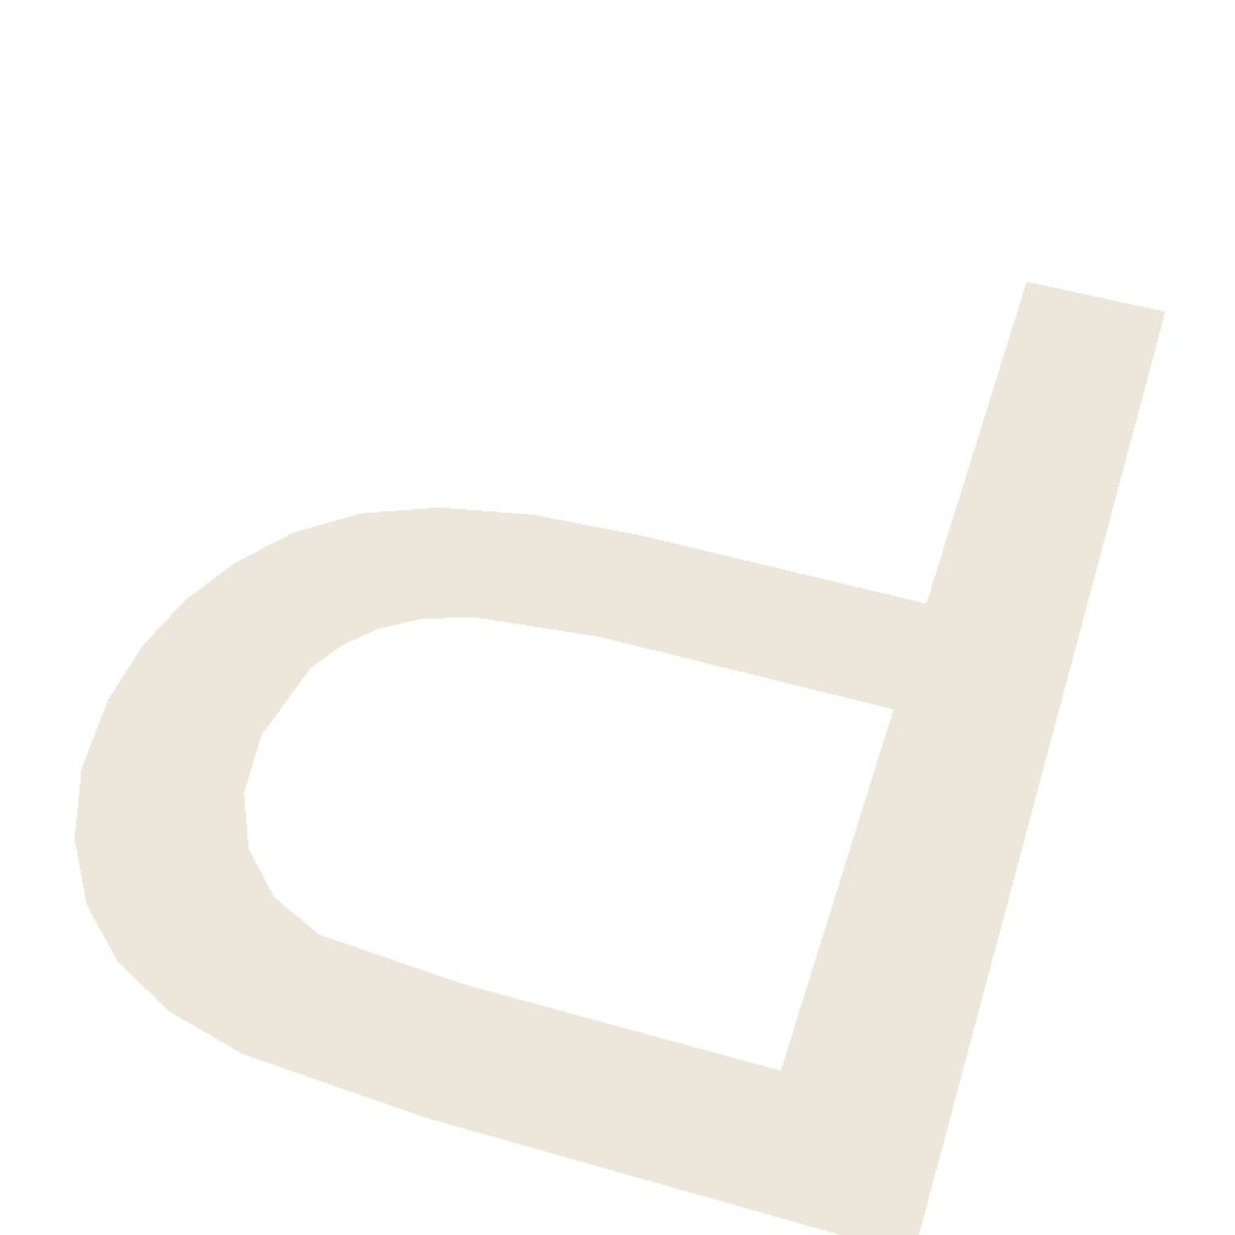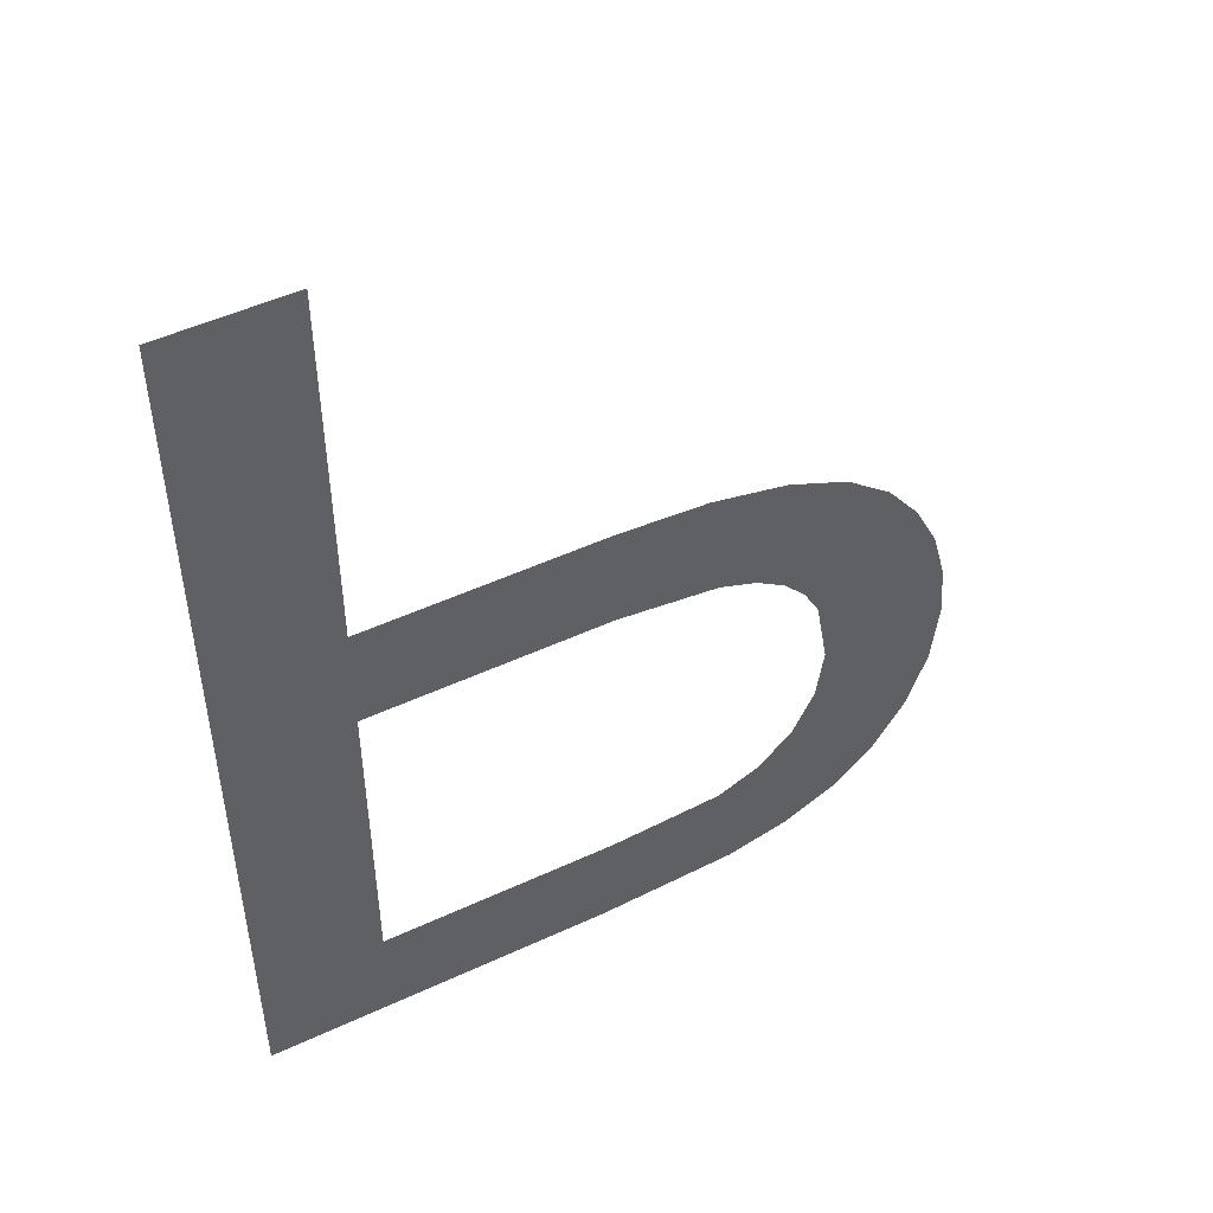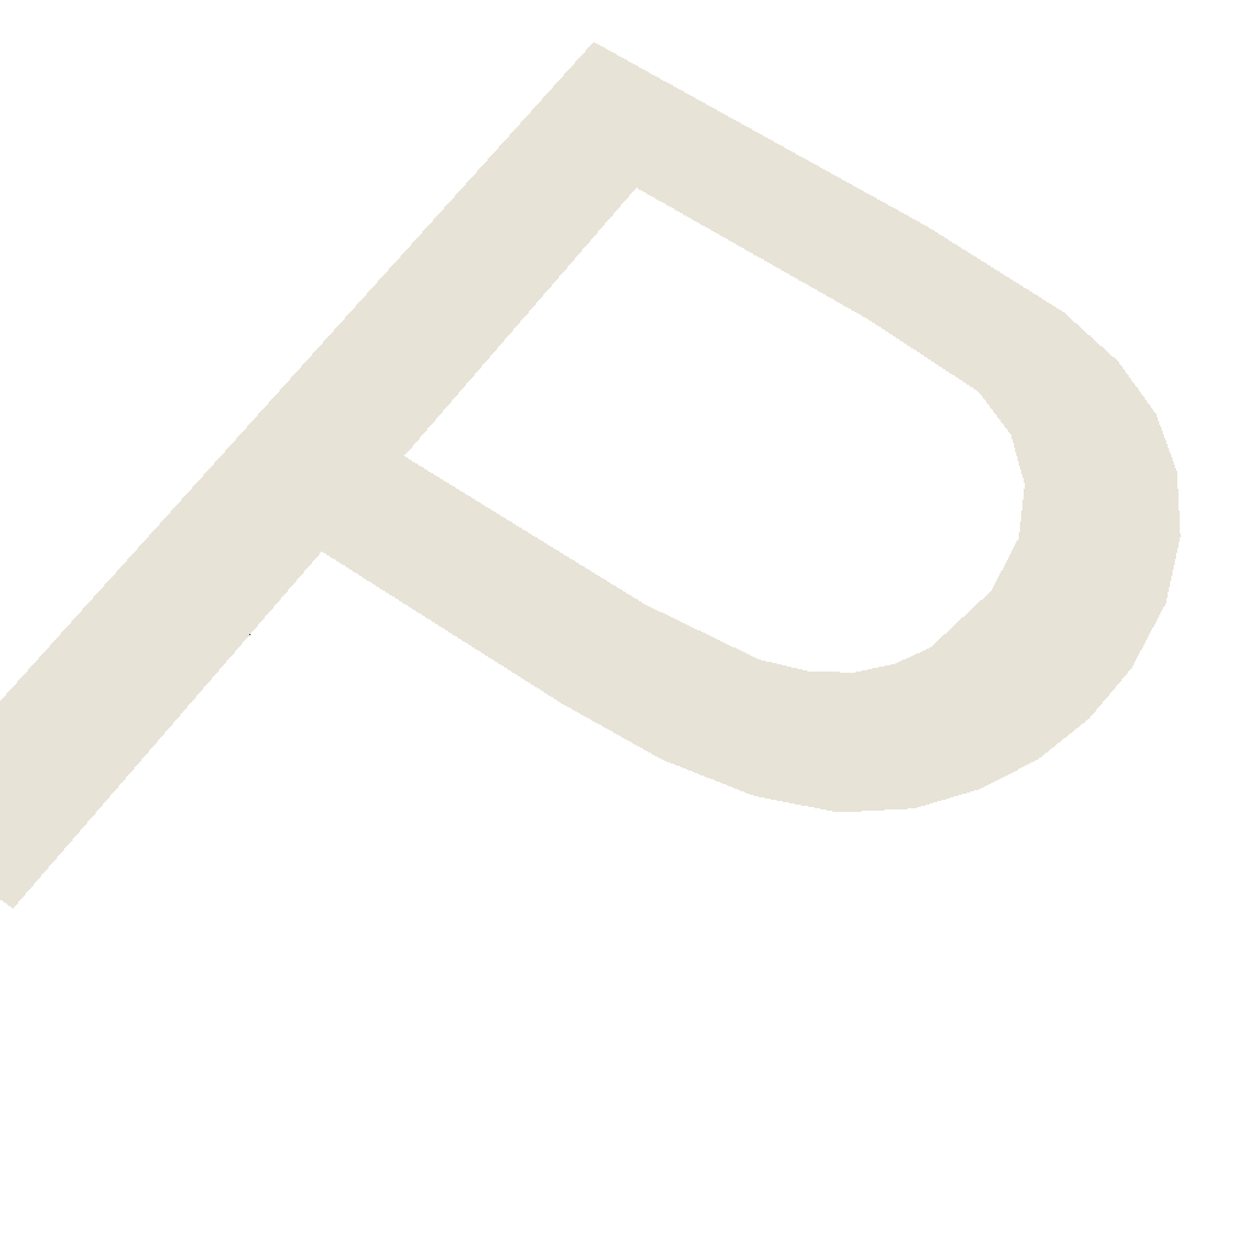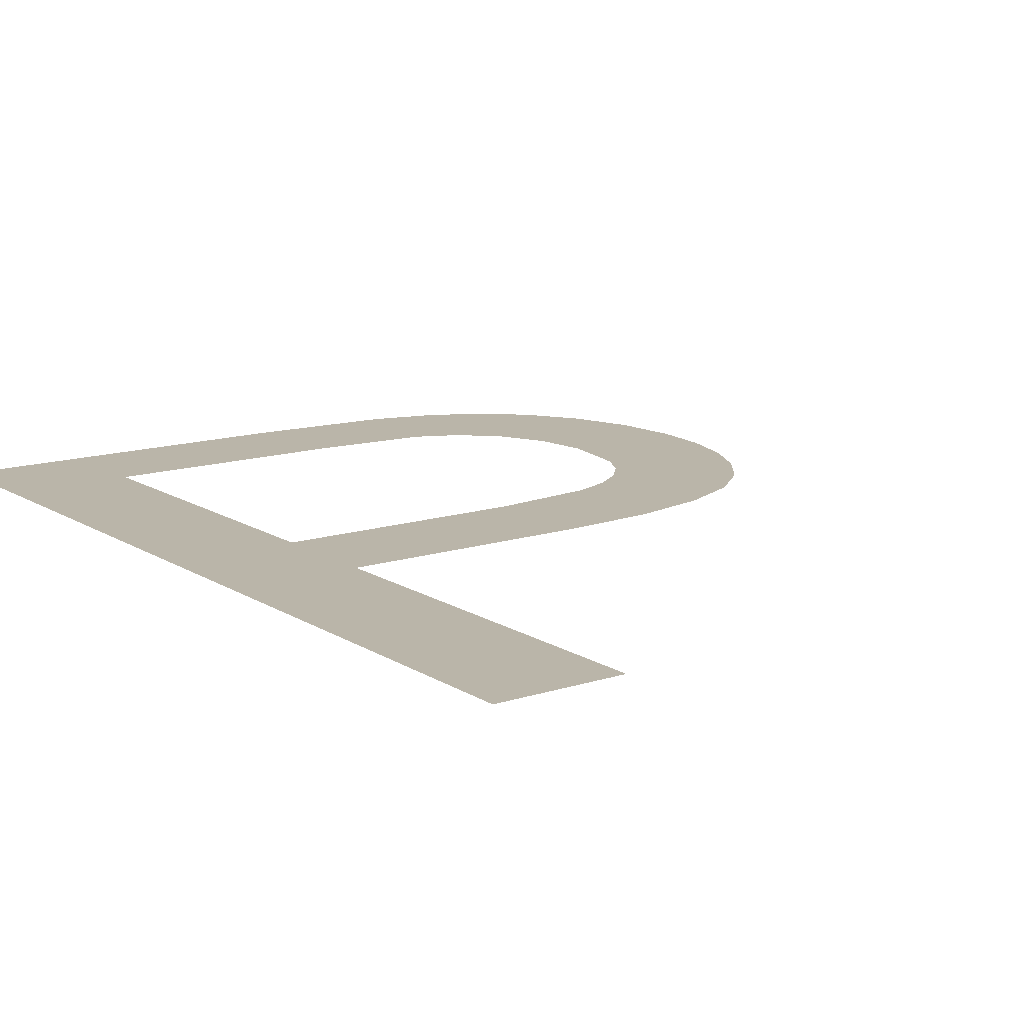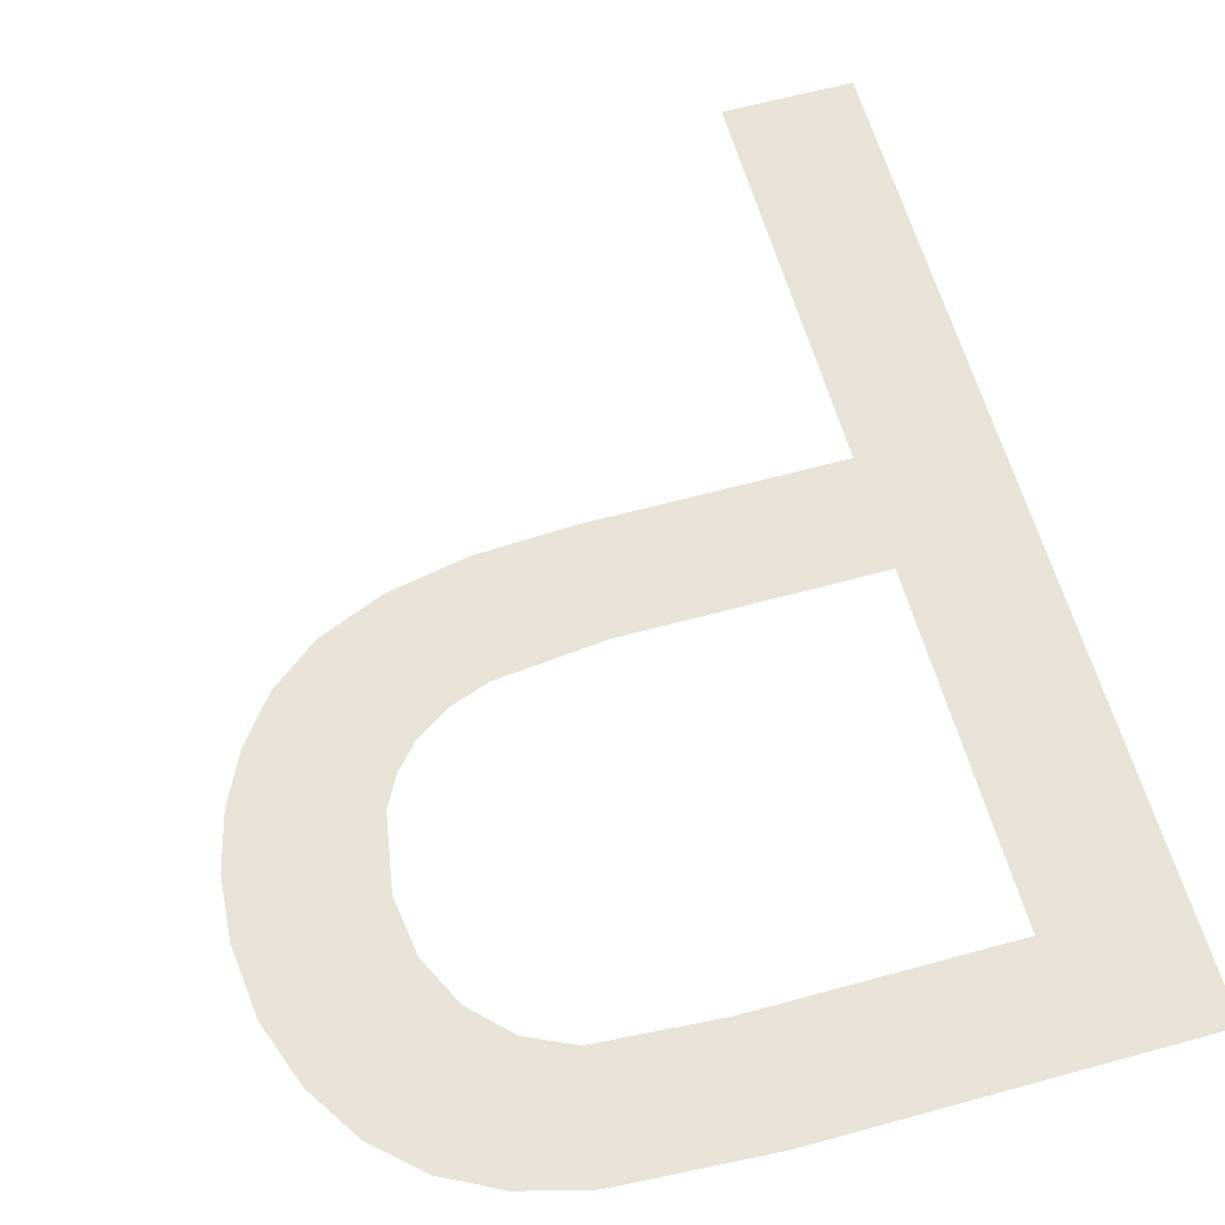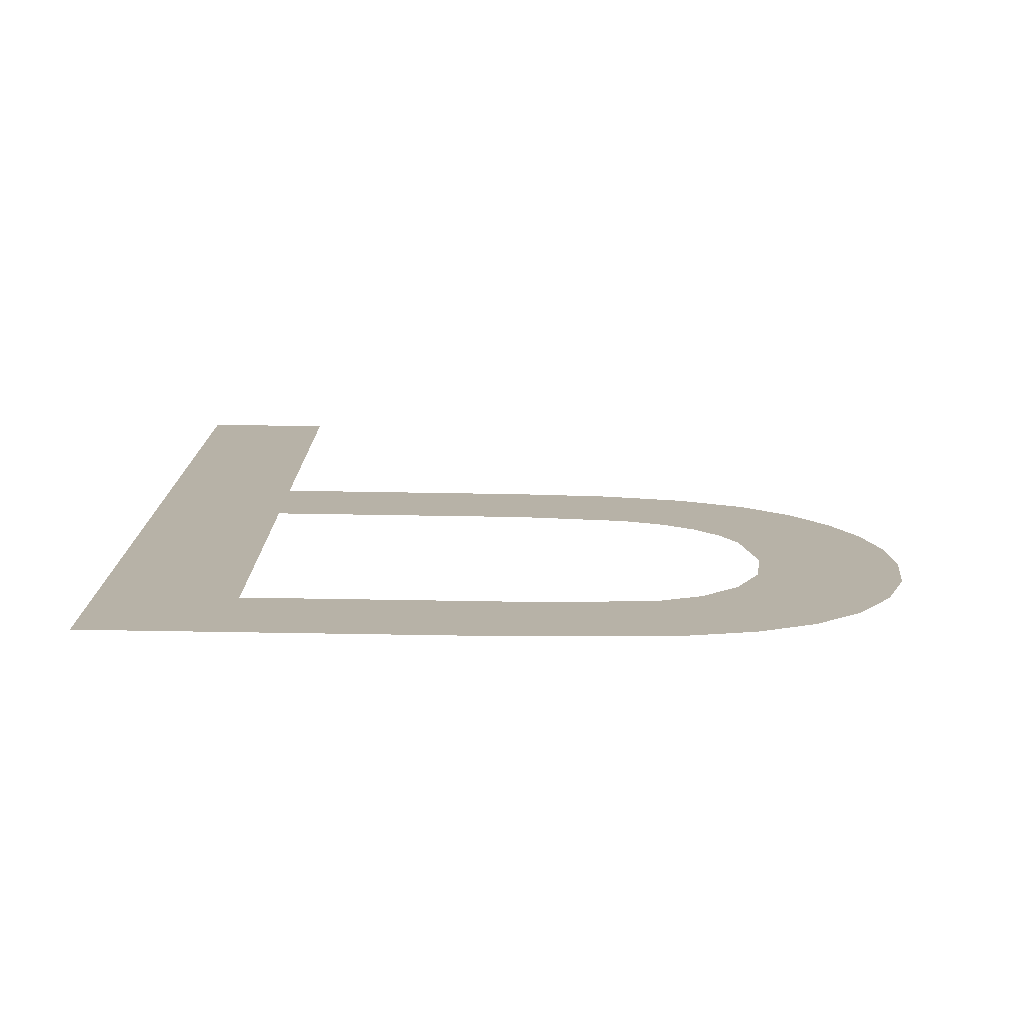
<metadata>
{"format":"obj","ext":"obj","renderer":"f3d","projection":"perspective","resolution":1024,"background":"white","views":[{"elev":51.9,"azim":-162.7,"up":"+Y"},{"elev":49.8,"azim":-27.1,"up":"+Z"},{"elev":61.8,"azim":35.1,"up":"+Y"},{"elev":13.7,"azim":-36.0,"up":"+Y"},{"elev":61.0,"azim":164.3,"up":"+Y"},{"elev":-77.6,"azim":-0.9,"up":"+Z"}]}
</metadata>
<code>
o mesh140/mesh140-geometry#mesh140-geometry
v 0.4945 -0.1202 0.08276
v 0.4961 -0.1202 0.08416
v 0.4945 -0.1202 0.09464
v 0.499 -0.1202 0.08276
v 0.4961 -0.1202 0.09464
v 0.4992 -0.1202 0.08416
v 0.4961 -0.1202 0.08841
v 0.5008 -0.1202 0.08287
v 0.4961 -0.1202 0.08981
v 0.5006 -0.1202 0.08427
v 0.4992 -0.1202 0.08841
v 0.5012 -0.1202 0.08453
v 0.4992 -0.1202 0.08981
v 0.5016 -0.1202 0.08309
v 0.5003 -0.1202 0.08975
v 0.5016 -0.1202 0.08497
v 0.5005 -0.1202 0.08827
v 0.5019 -0.1202 0.08555
v 0.5013 -0.1202 0.08955
v 0.5023 -0.1202 0.08343
v 0.501 -0.1202 0.08809
v 0.502 -0.1202 0.08625
v 0.5014 -0.1202 0.08784
v 0.5021 -0.1202 0.08922
v 0.5026 -0.1202 0.08876
v 0.5018 -0.1202 0.08716
v 0.5016 -0.1202 0.08753
v 0.5028 -0.1202 0.08392
v 0.5031 -0.1202 0.08821
v 0.5033 -0.1202 0.08458
v 0.5034 -0.1202 0.0876
v 0.5035 -0.1202 0.08535
v 0.5036 -0.1202 0.08693
v 0.5036 -0.1202 0.0862
f 1 2 3
f 2 1 4
f 3 2 1
f 4 1 2
f 2 5 3
f 3 5 2
f 2 4 6
f 6 4 2
f 5 2 7
f 7 2 5
f 6 4 8
f 8 4 6
f 5 7 9
f 9 7 5
f 6 8 10
f 10 8 6
f 11 9 7
f 7 9 11
f 10 8 12
f 12 8 10
f 9 11 13
f 13 11 9
f 12 8 14
f 14 8 12
f 13 11 15
f 15 11 13
f 12 14 16
f 16 14 12
f 15 11 17
f 17 11 15
f 16 14 18
f 18 14 16
f 15 17 19
f 19 17 15
f 18 14 20
f 20 14 18
f 19 17 21
f 21 17 19
f 18 20 22
f 22 20 18
f 19 21 23
f 23 21 19
f 22 20 24
f 24 20 22
f 19 23 24
f 24 23 19
f 24 20 25
f 25 20 24
f 24 26 22
f 22 26 24
f 24 23 27
f 27 23 24
f 25 20 28
f 28 20 25
f 24 27 26
f 26 27 24
f 25 28 29
f 29 28 25
f 29 28 30
f 30 28 29
f 29 30 31
f 31 30 29
f 31 30 32
f 32 30 31
f 31 32 33
f 33 32 31
f 33 32 34
f 34 32 33

</code>
